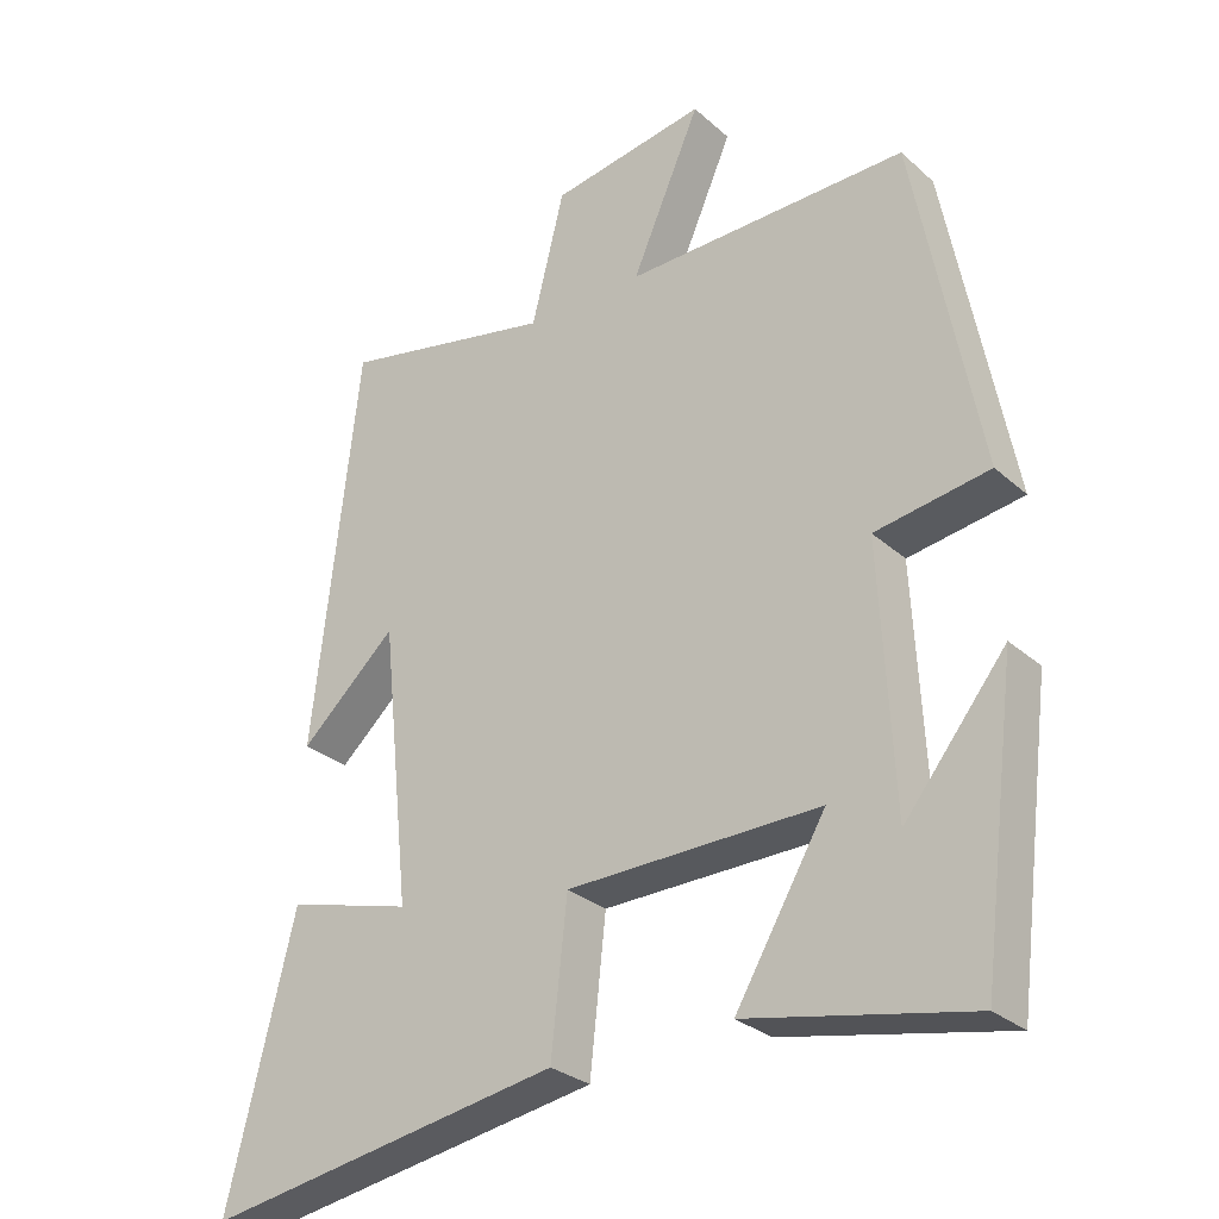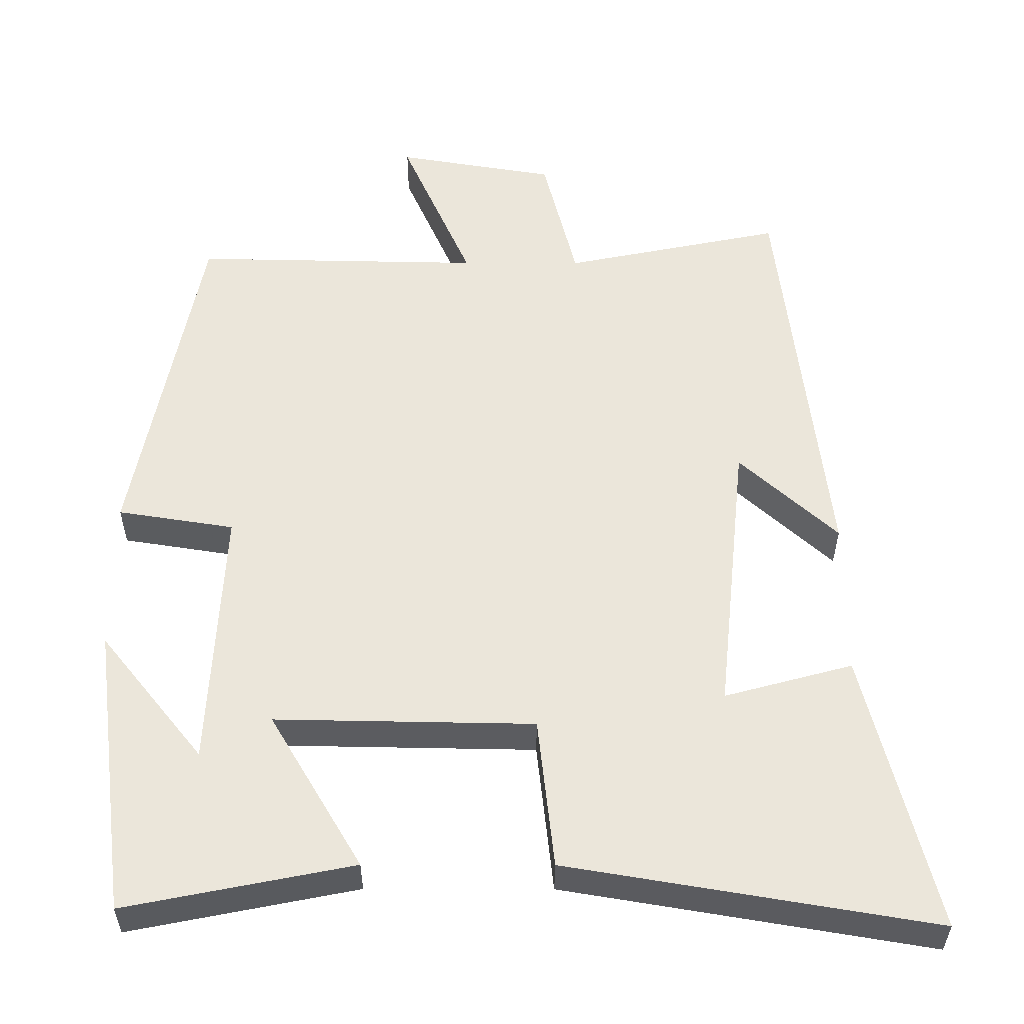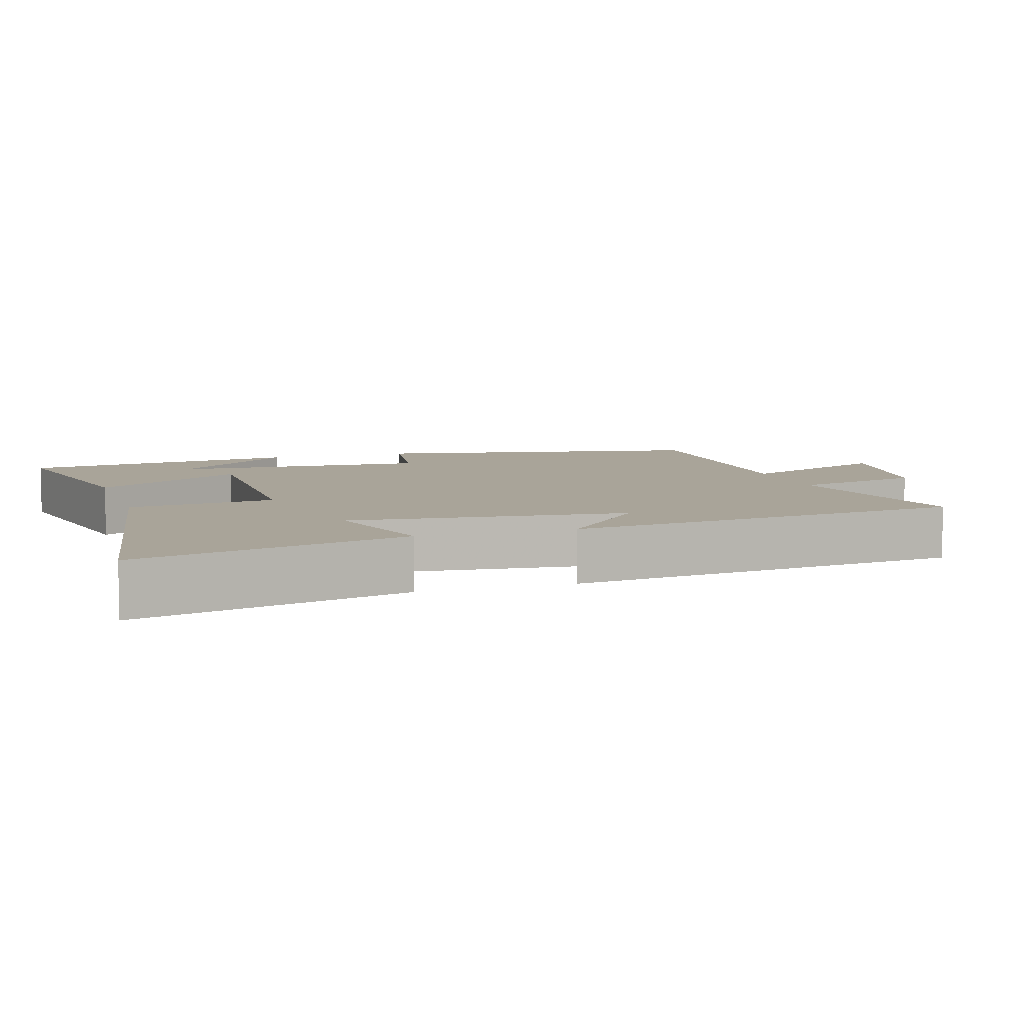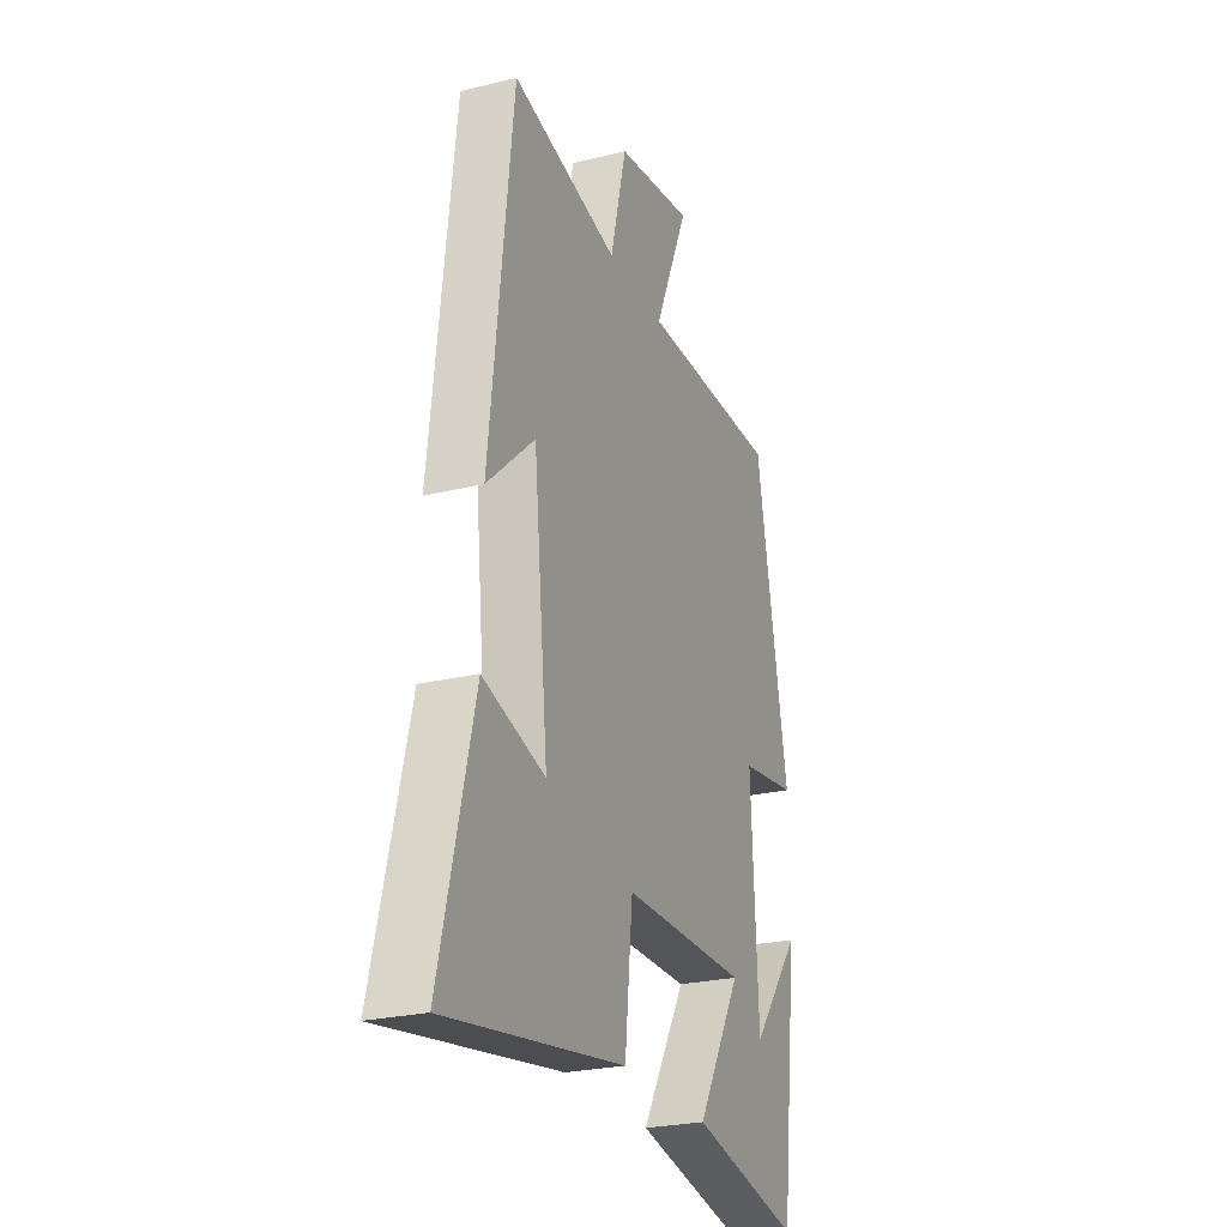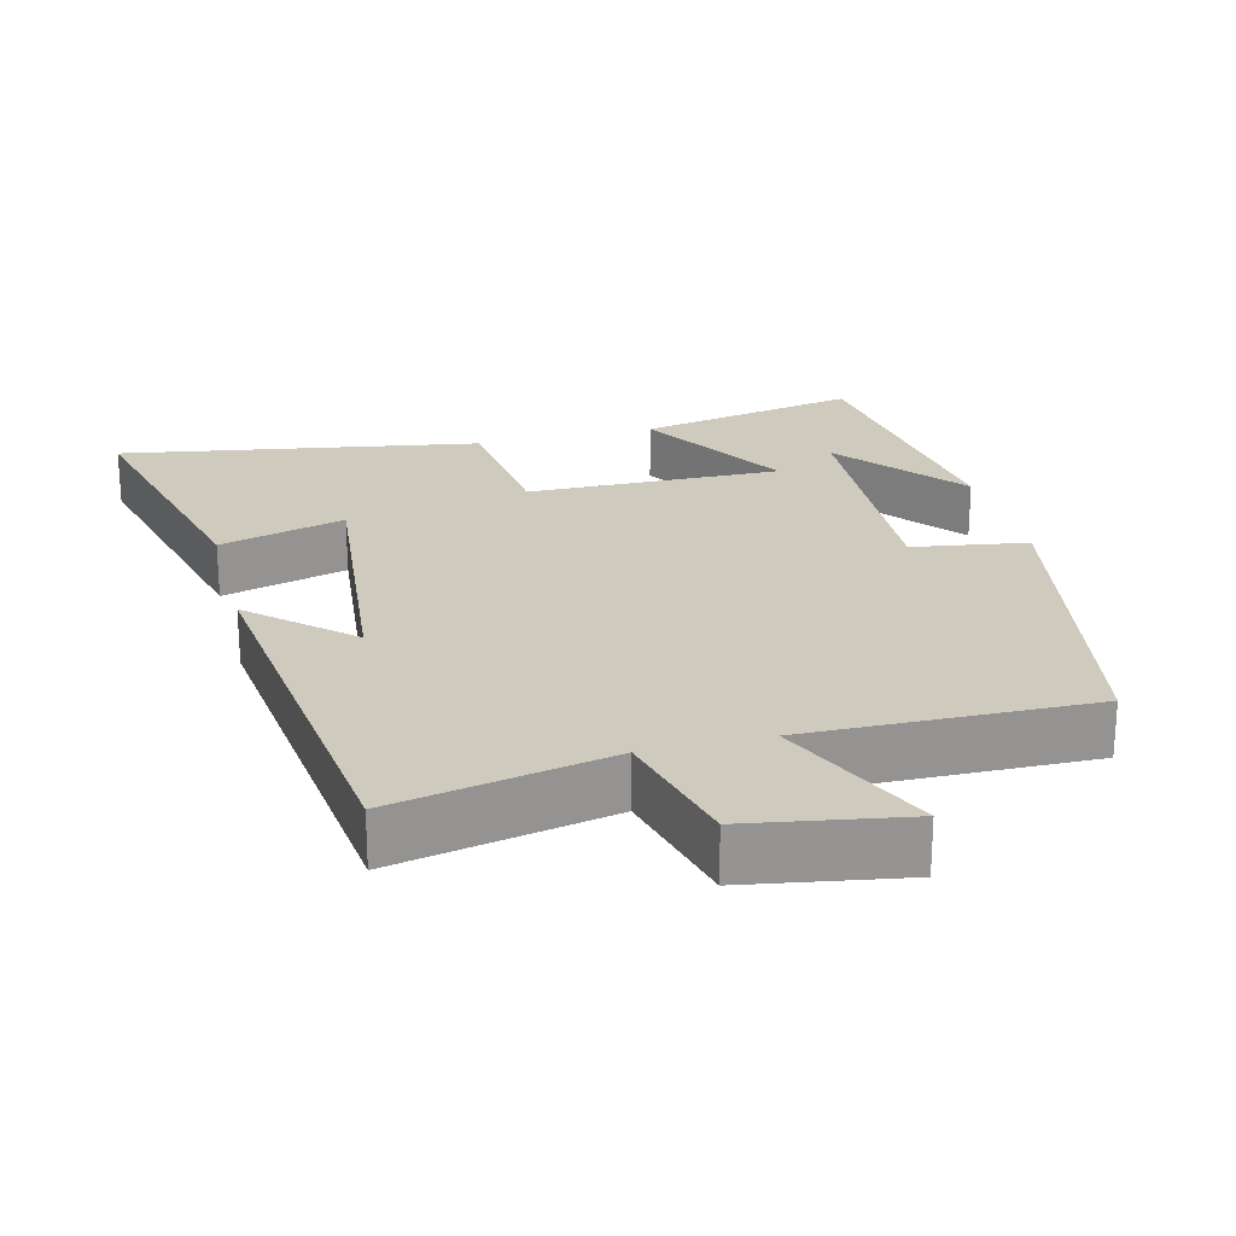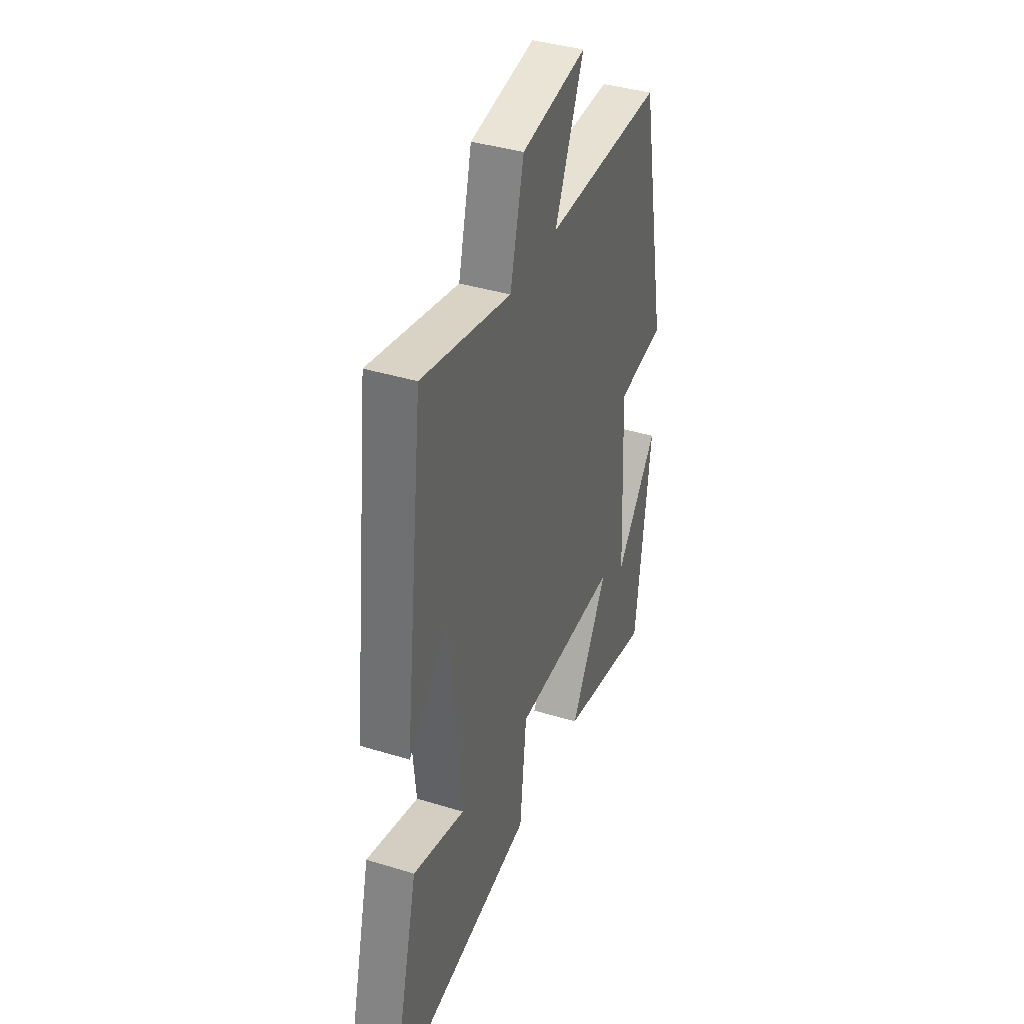
<metadata>
{"format":"obj","ext":"obj","renderer":"f3d","projection":"perspective","resolution":1024,"background":"white","views":[{"elev":-28.8,"azim":37.7,"up":"+Z"},{"elev":-34.8,"azim":179.8,"up":"+Z"},{"elev":7.2,"azim":-107.8,"up":"+Y"},{"elev":-25.4,"azim":-68.6,"up":"+Z"},{"elev":23.2,"azim":-14.3,"up":"+Y"},{"elev":38.6,"azim":-68.8,"up":"+Z"}]}
</metadata>
<code>
v -0.437 0.07 0.561
v -0.142 0.07 0.5
v -0.097 0.07 0.681
v 0.117 0.07 0.717
v 0.022 0.07 0.5
v 0.411 0.07 0.507
v 0.5 0.07 0.041
v 0.343 0.07 0.016
v 0.361 0.07 -0.342
v 0.5 0.07 -0.169
v 0.45 0.07 -0.561
v 0.145 0.07 -0.5
v 0.269 0.07 -0.29
v -0.079 0.07 -0.296
v -0.101 0.07 -0.5
v -0.593 0.07 -0.583
v -0.5 0.07 -0.206
v -0.328 0.07 -0.253
v -0.368 0.07 0.129
v -0.5 0.07 0.008
v -0.437 0 0.561
v -0.142 0 0.5
v -0.097 0 0.681
v 0.117 0 0.717
v 0.022 0 0.5
v 0.411 0 0.507
v 0.5 0 0.041
v 0.343 0 0.016
v 0.361 0 -0.342
v 0.5 0 -0.169
v 0.45 0 -0.561
v 0.145 0 -0.5
v 0.269 0 -0.29
v -0.079 0 -0.296
v -0.101 0 -0.5
v -0.593 0 -0.583
v -0.5 0 -0.206
v -0.328 0 -0.253
v -0.368 0 0.129
v -0.5 0 0.008
f 19 20 1 2
f 18 19 2
f 15 16 17 18
f 18 2 3
f 15 18 3
f 14 15 3
f 13 14 3
f 11 12 13
f 9 10 11
f 9 11 13 3
f 5 6 7 8
f 5 8 9
f 3 4 5
f 3 5 9
f 22 21 40 39
f 22 39 38
f 38 37 36 35
f 23 22 38
f 23 38 35
f 23 35 34
f 23 34 33
f 33 32 31
f 31 30 29
f 23 33 31 29
f 28 27 26 25
f 29 28 25
f 25 24 23
f 29 25 23
f 1 21 22 2
f 2 22 23 3
f 3 23 24 4
f 4 24 25 5
f 5 25 26 6
f 6 26 27 7
f 7 27 28 8
f 8 28 29 9
f 9 29 30 10
f 10 30 31 11
f 11 31 32 12
f 12 32 33 13
f 13 33 34 14
f 14 34 35 15
f 15 35 36 16
f 16 36 37 17
f 17 37 38 18
f 18 38 39 19
f 19 39 40 20
f 20 40 21 1

</code>
